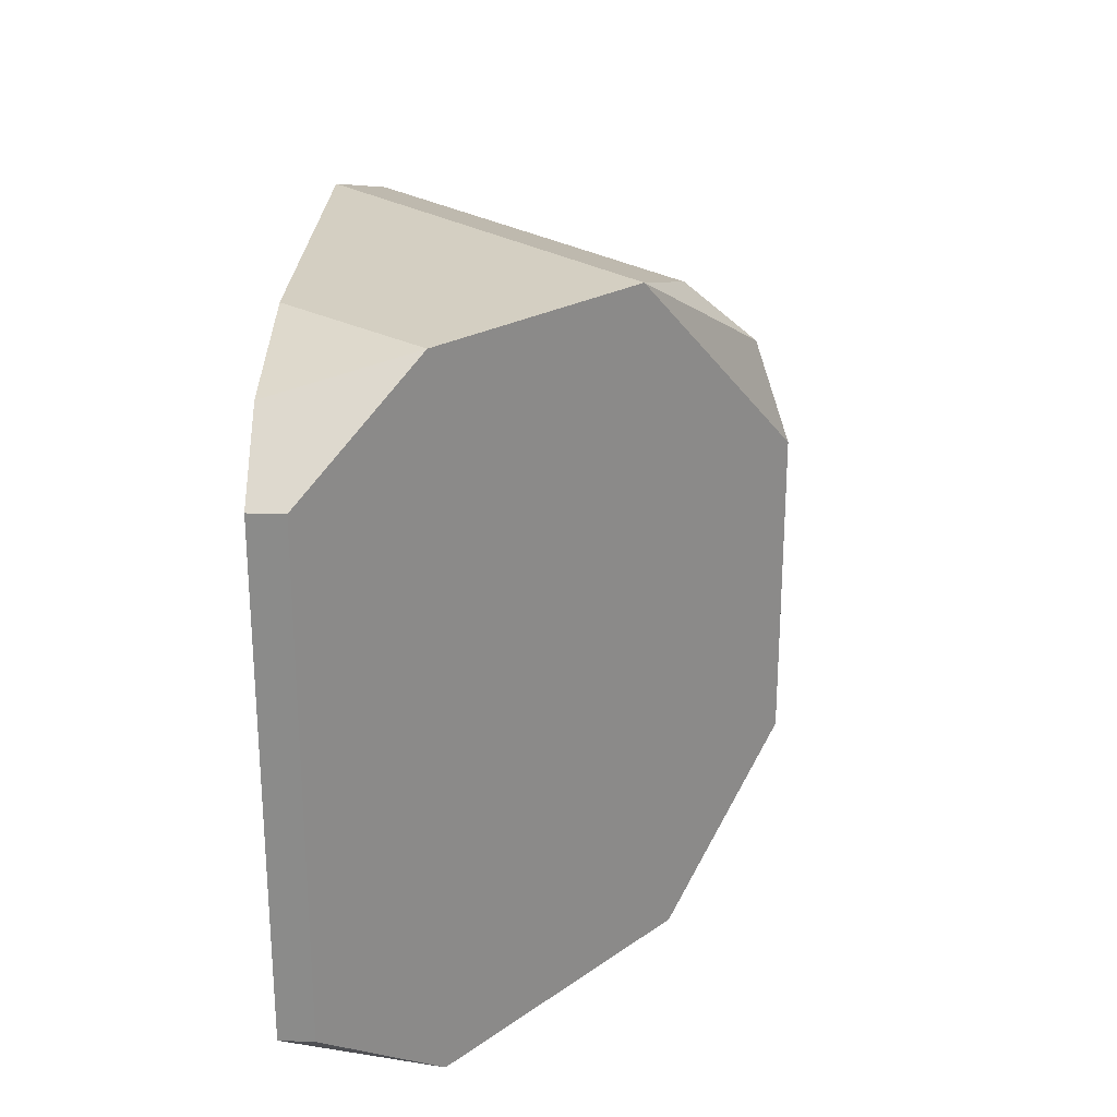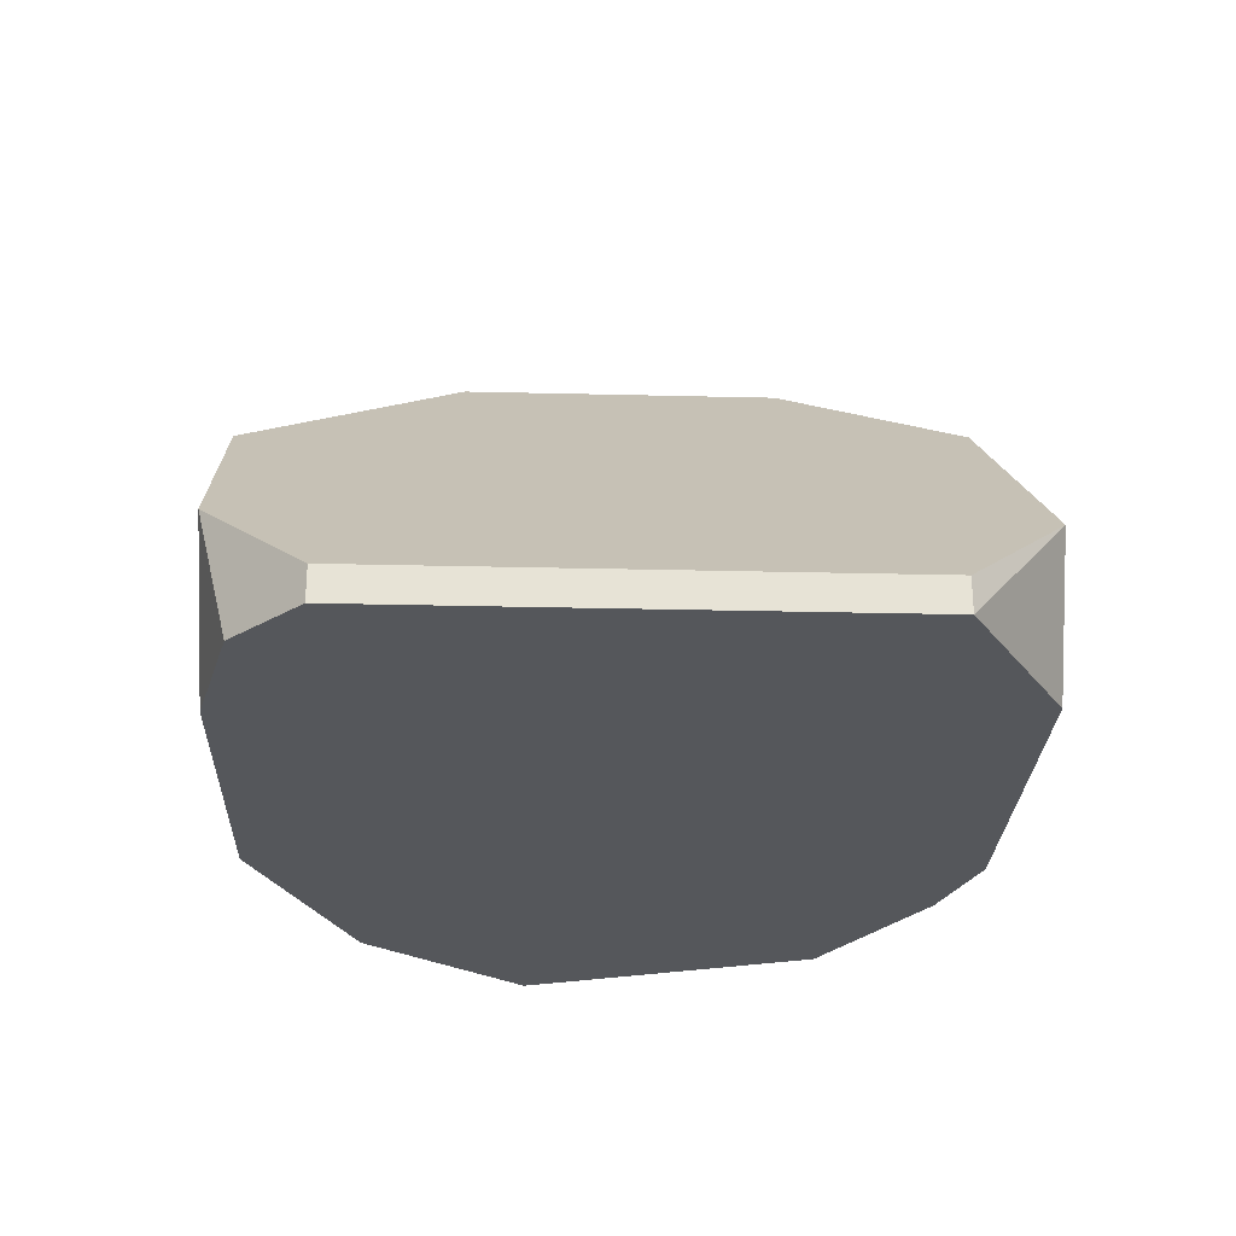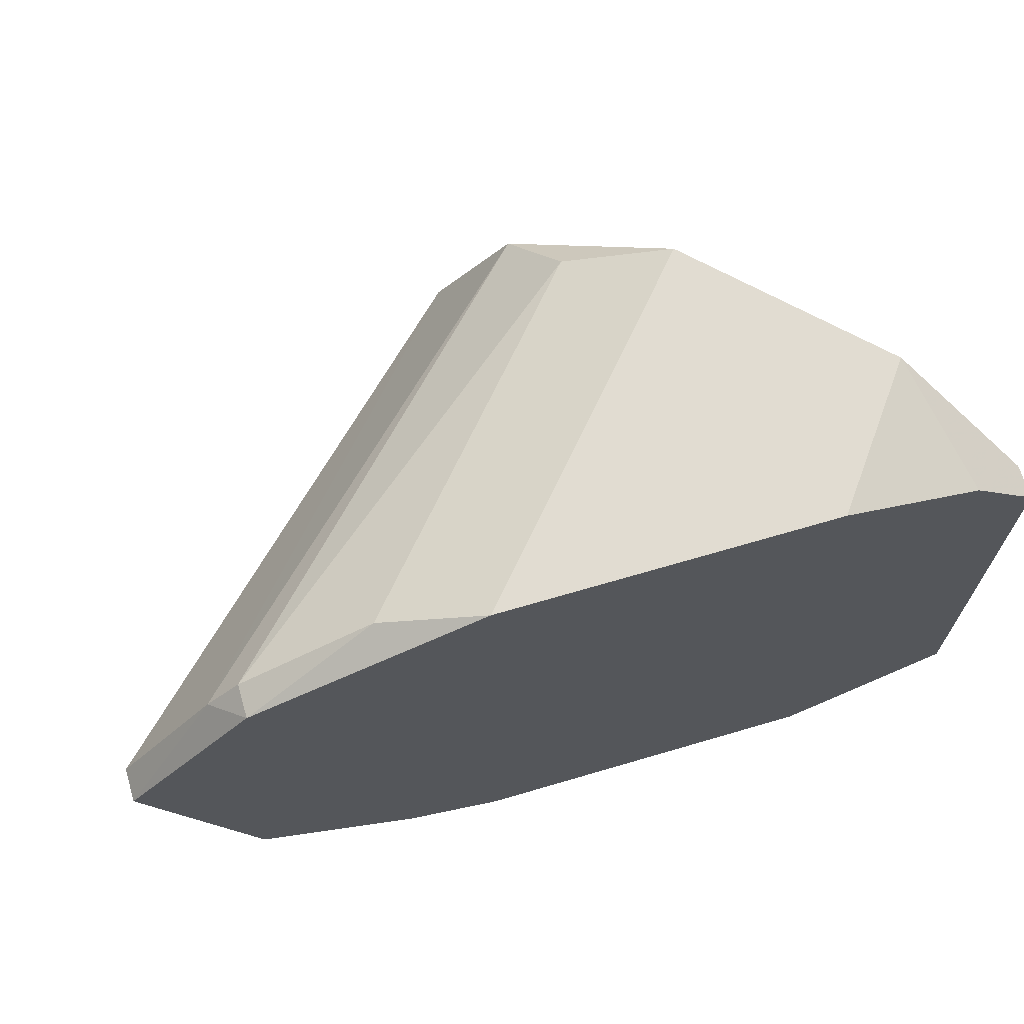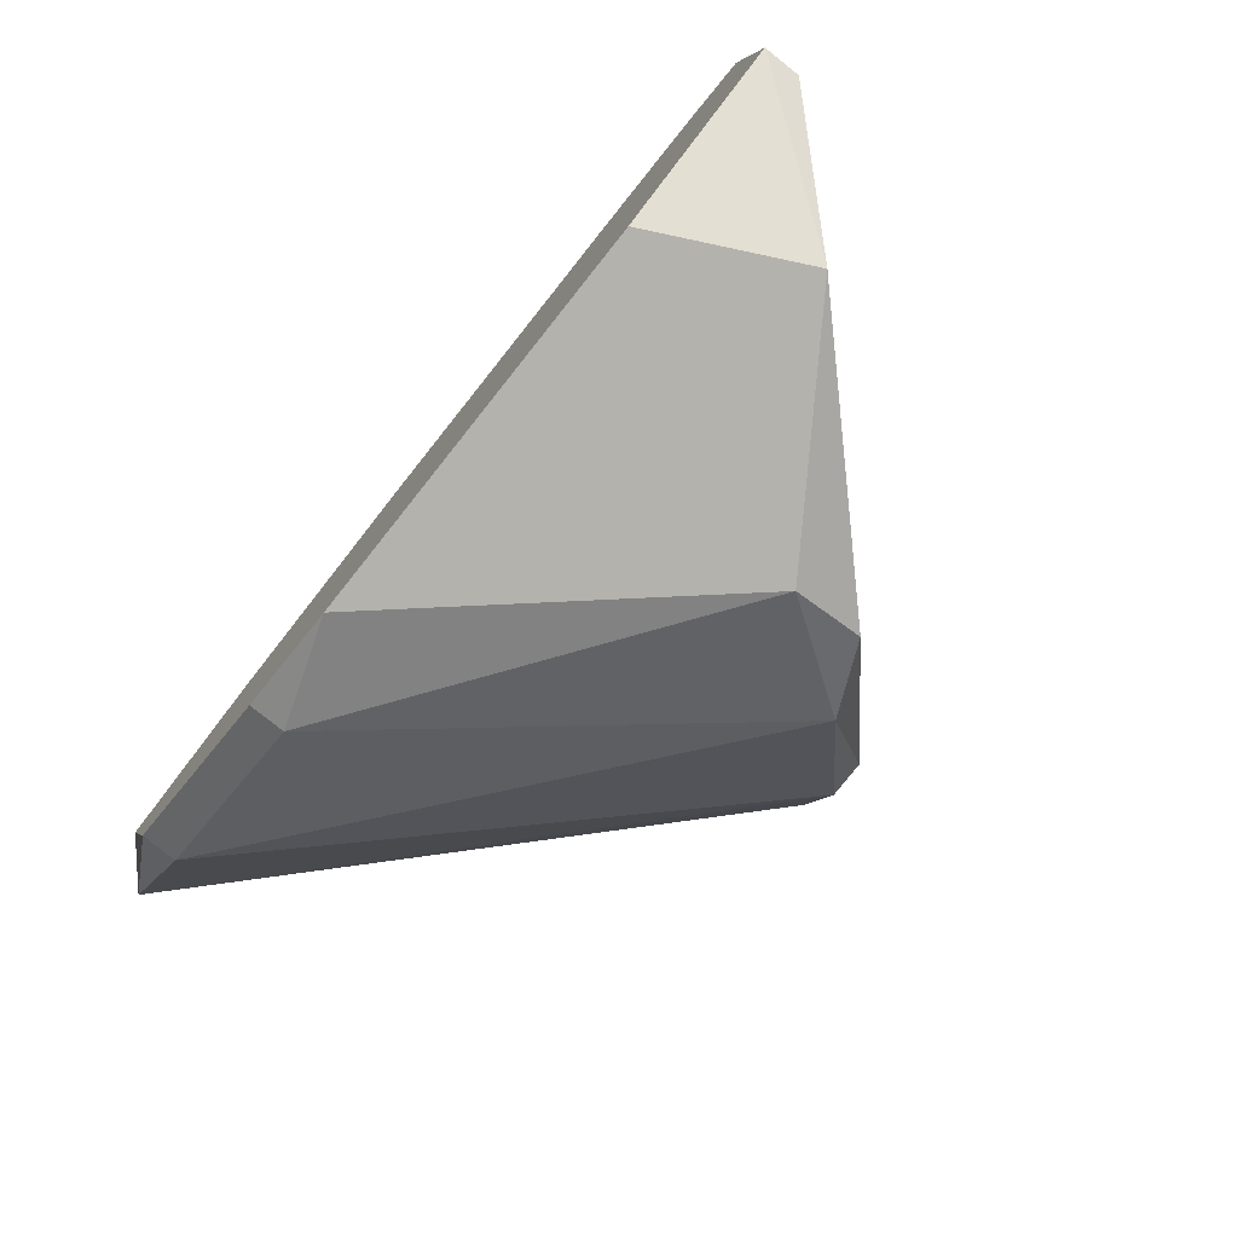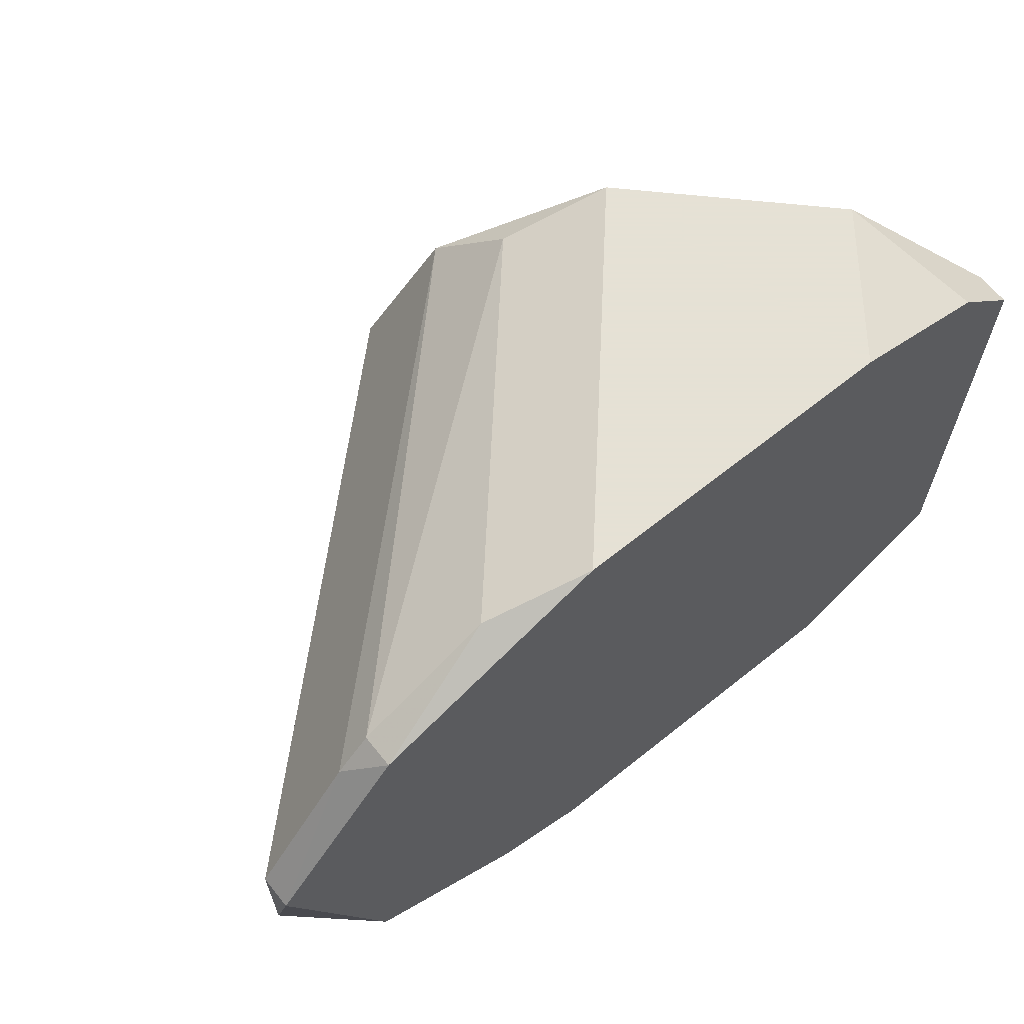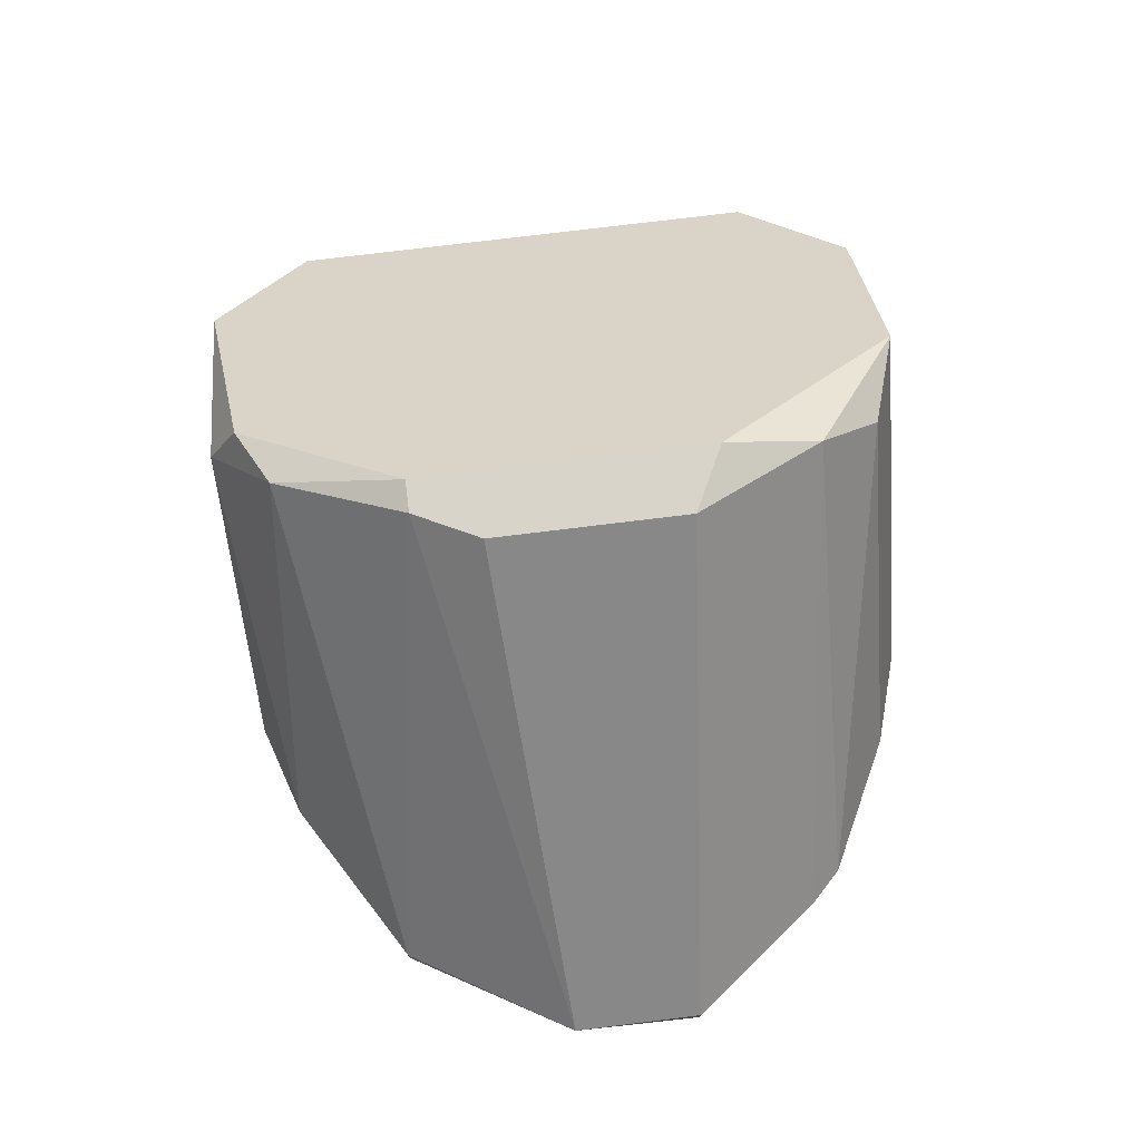
<metadata>
{"format":"obj","ext":"obj","renderer":"f3d","projection":"perspective","resolution":1024,"background":"white","views":[{"elev":25.8,"azim":93.3,"up":"+Z"},{"elev":-26.5,"azim":87.8,"up":"+Y"},{"elev":69.1,"azim":-16.4,"up":"+Z"},{"elev":-79.5,"azim":51.5,"up":"+Z"},{"elev":64.9,"azim":-38.9,"up":"+Z"},{"elev":75.2,"azim":-97.0,"up":"+Y"}]}
</metadata>
<code>
v 0.01307 0.03309 0.01153
v 0.01307 0.03464 -0.006991
v 0.01307 0.03464 0.0069
v 0.01925 0.02846 0.01616
v -0.01008 0.01458 0.003813
v -0.01008 0.01612 0.003813
v -0.01008 0.01612 -0.002359
v 0.02851 0.01458 0.01462
v 0.02696 0.02075 -0.01625
v 0.02696 0.02075 0.01616
v 0.01461 0.03155 -0.01316
v 0.01461 0.03001 0.01462
v -0.005444 0.01458 -0.01008
v -0.005444 0.01612 0.009987
v -0.005444 0.01612 -0.01008
v 0.009993 0.03464 -0.003904
v 0.009993 0.03464 0.005355
v 0.0316 0.01458 0.01153
v 0.0316 0.01458 -0.01162
v 0.0316 0.01612 0.01153
v 0.0316 0.01612 -0.01162
v 0.0177 0.02692 -0.01625
v 0.0177 0.03001 -0.01471
v 0.00227 0.01458 -0.01471
v 0.00227 0.01612 -0.01471
v 0.00227 0.01612 0.01462
v 0.02388 0.01458 -0.01625
v 0.01153 0.03464 -0.006991
v -0.003902 0.01458 0.01153
v -0.003902 0.01612 0.01153
v 0.02233 0.01458 0.01616
v 0.006909 0.01458 -0.01625
v 0.006909 0.01458 0.01616
f 20 10 8
f 24 32 18
f 24 18 5
f 18 32 19
f 5 18 31
f 7 28 15
f 4 31 10
f 1 17 14
f 4 26 33
f 31 4 33
f 5 31 33
f 28 17 3
f 1 4 3
f 17 1 3
f 32 9 27
f 19 32 27
f 9 19 27
f 15 28 11
f 18 19 21
f 19 9 21
f 7 5 6
f 17 7 6
f 5 14 6
f 14 17 6
f 9 32 22
f 23 9 22
f 11 23 22
f 17 28 16
f 28 7 16
f 7 17 16
f 26 4 12
f 4 1 12
f 32 24 25
f 24 15 25
f 15 11 25
f 22 32 25
f 11 22 25
f 24 5 13
f 5 7 13
f 15 24 13
f 7 15 13
f 4 10 20
f 21 4 20
f 18 21 20
f 1 14 30
f 26 12 30
f 12 1 30
f 9 23 2
f 3 4 2
f 28 3 2
f 23 11 2
f 11 28 2
f 21 9 2
f 4 21 2
f 14 5 29
f 33 26 29
f 5 33 29
f 30 14 29
f 26 30 29
f 31 18 8
f 10 31 8
f 18 20 8

</code>
